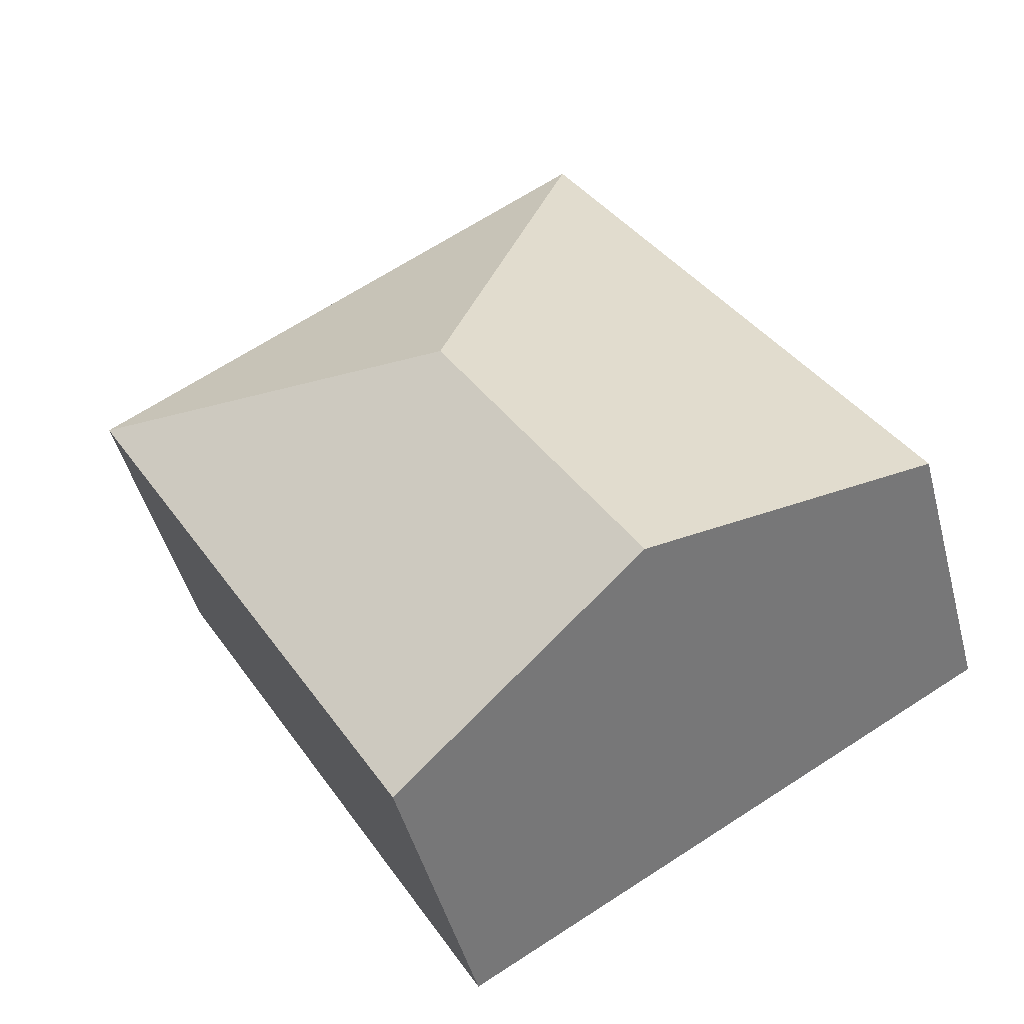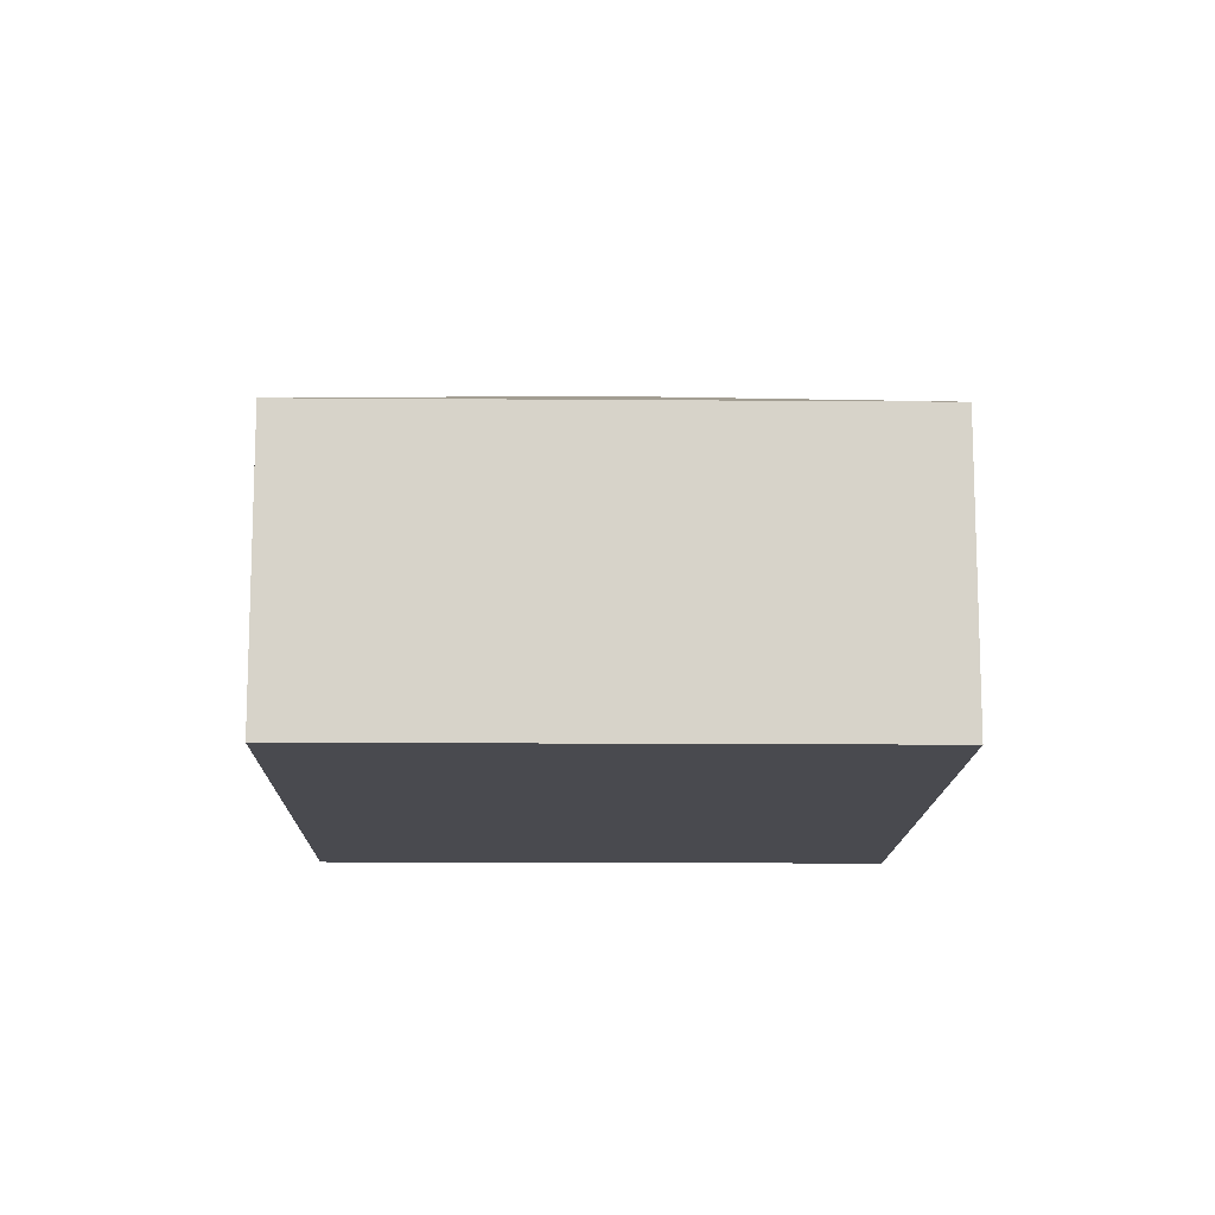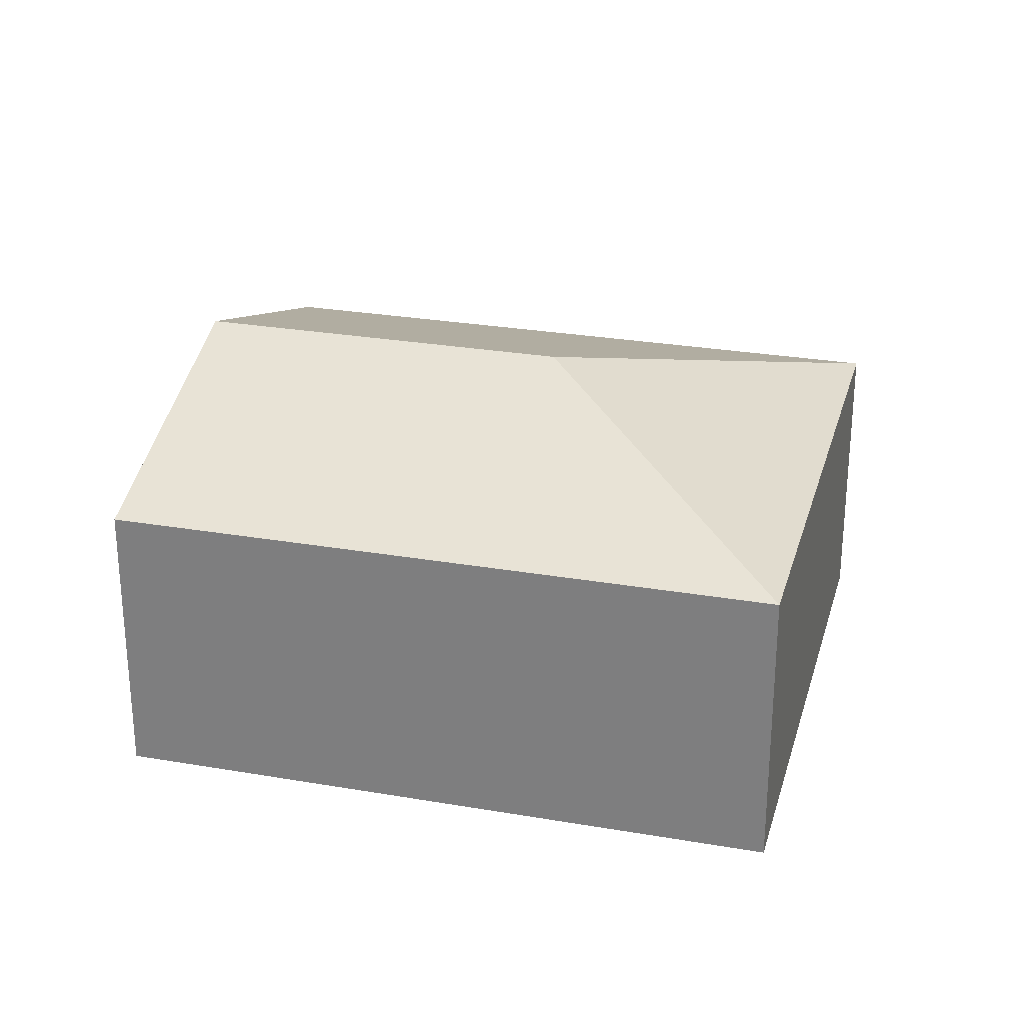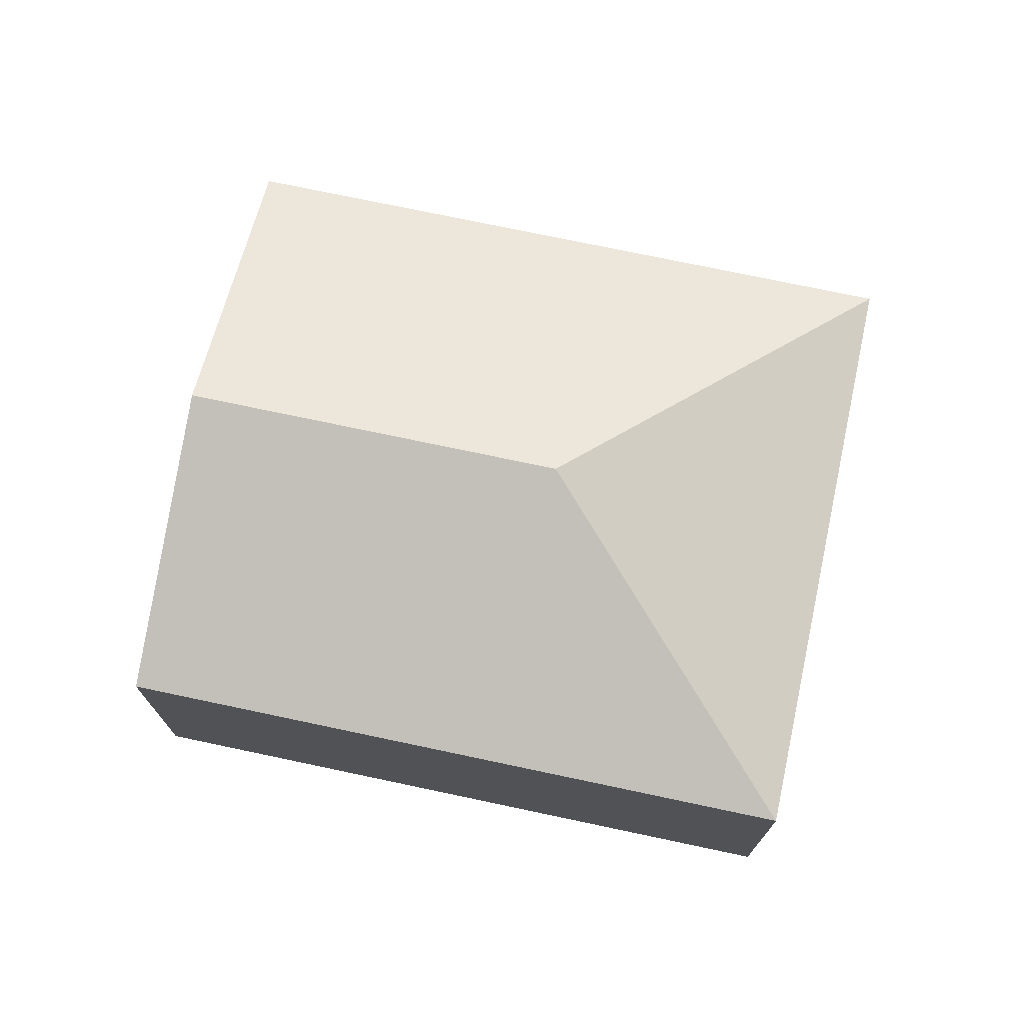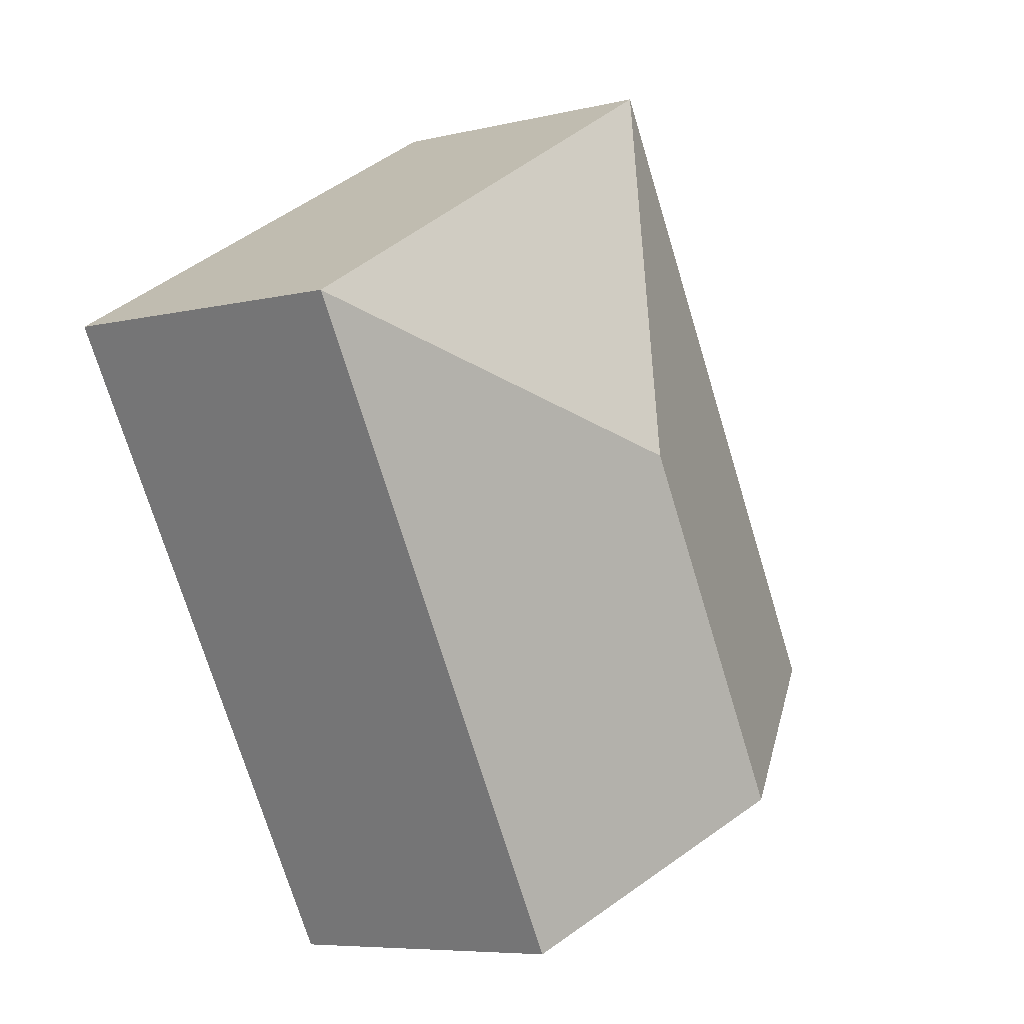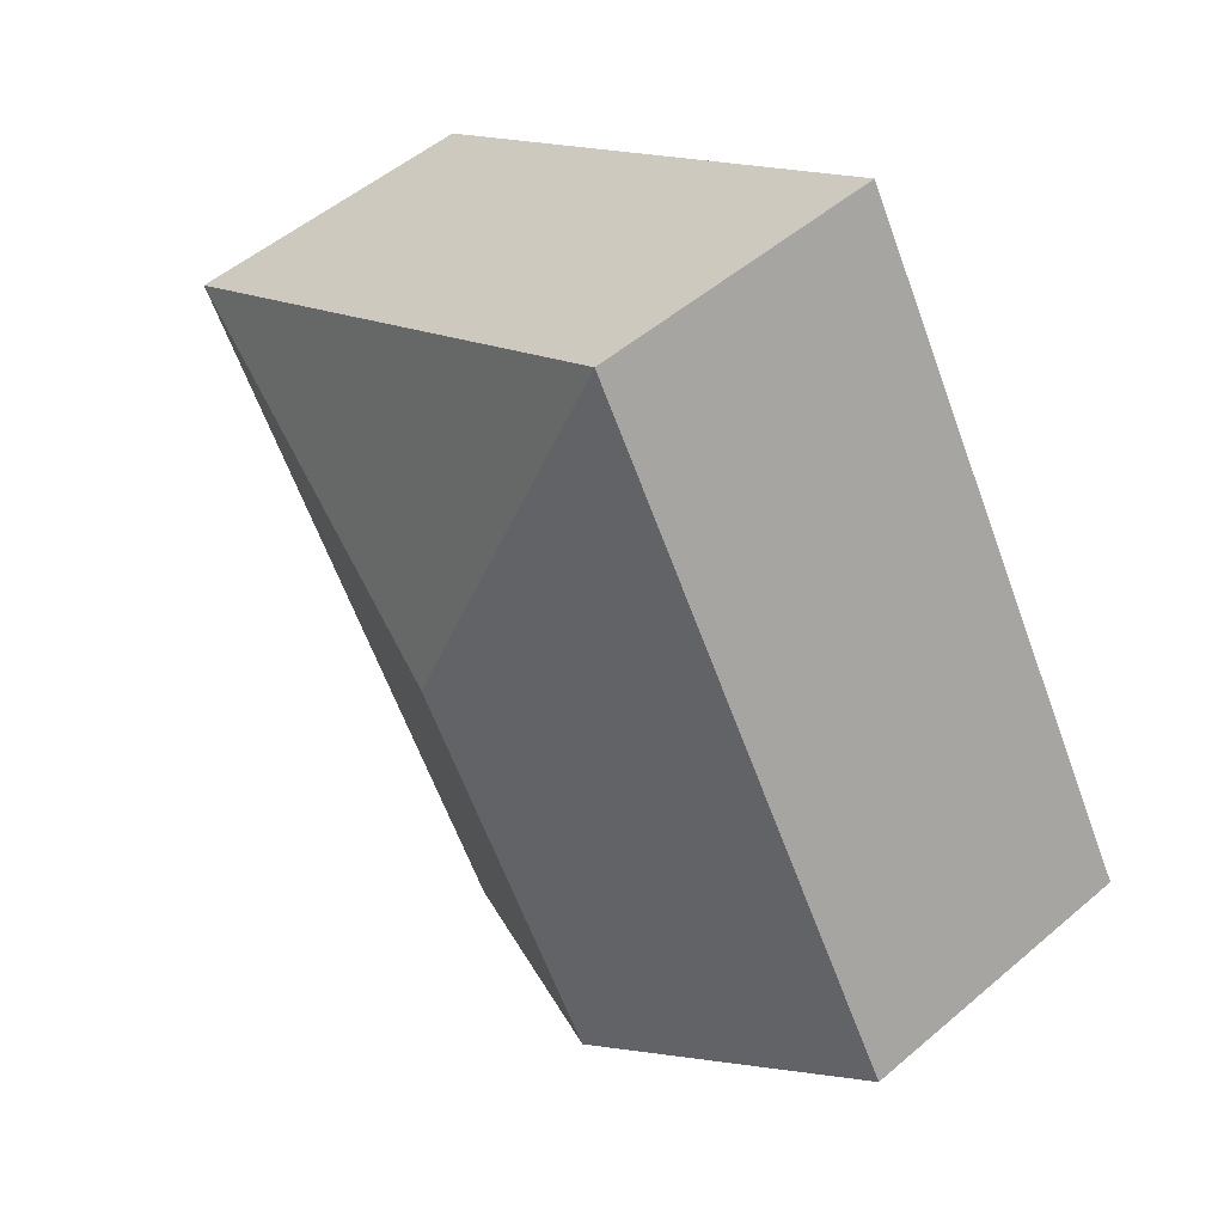
<metadata>
{"format":"obj","ext":"obj","renderer":"f3d","projection":"perspective","resolution":1024,"background":"white","views":[{"elev":-47.0,"azim":-165.4,"up":"+Z"},{"elev":-13.5,"azim":29.1,"up":"+Y"},{"elev":27.5,"azim":-45.0,"up":"+Y"},{"elev":73.9,"azim":-47.9,"up":"+Y"},{"elev":-6.9,"azim":125.0,"up":"+Z"},{"elev":51.8,"azim":-132.7,"up":"+Z"}]}
</metadata>
<code>
v  2.168 3.294 -1.259
v  7.246 2.448 2.498
v  4.335 2.448 -2.517
v  3.82 3.294 1.588
v  2.911 2.448 5.014
v  0 2.448 1.499e-16
v  4.335 1.541e-16 -2.517
v  2.168 7.709e-17 -1.259
v  0 0 0
v  2.911 -3.07e-16 5.014
v  7.246 -1.53e-16 2.498
g defaultobject
f 1 2 3
f 2 1 4
f 4 5 2
f 6 4 1
f 4 6 5
f 7 1 3
f 1 7 6
f 6 7 8
f 6 8 9
f 9 5 6
f 5 9 10
f 10 2 5
f 2 10 11
f 11 3 2
f 3 11 7
f 8 10 9
f 10 8 7
f 10 7 11

</code>
